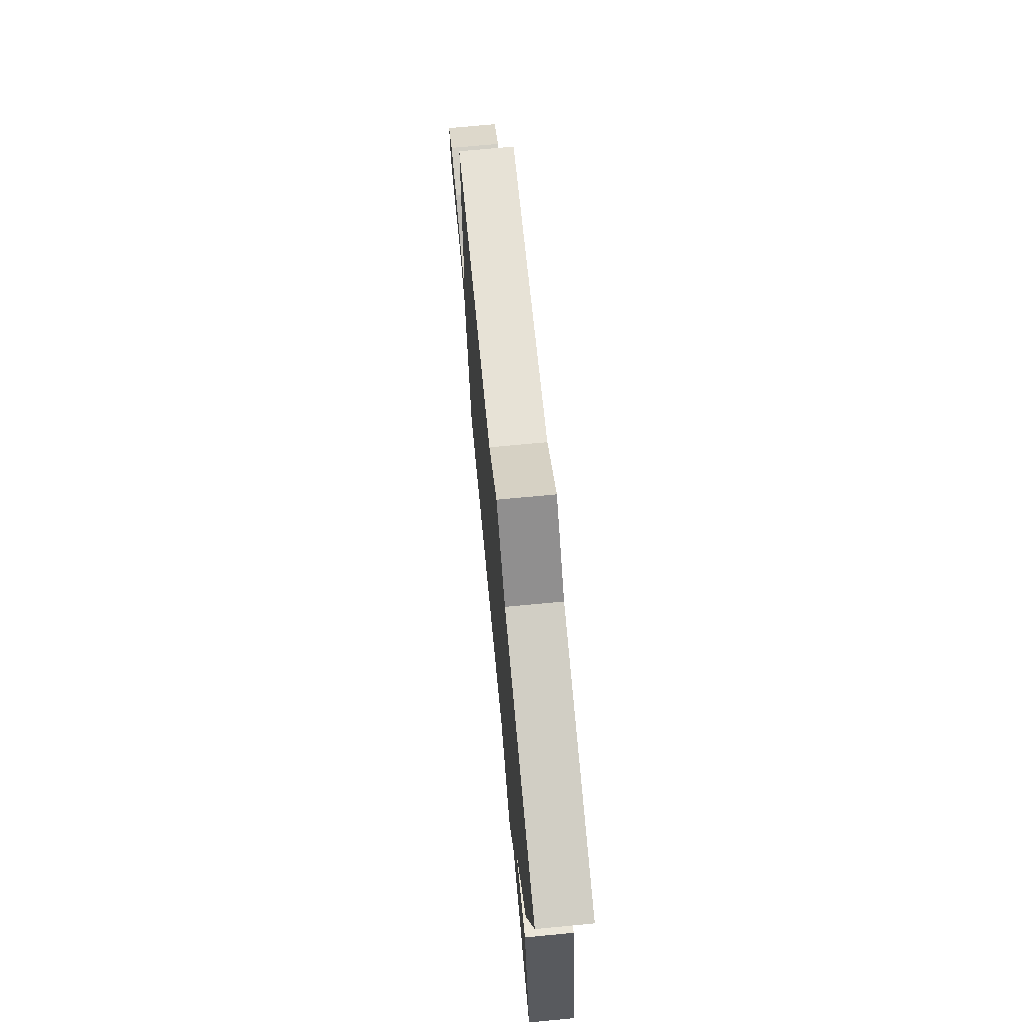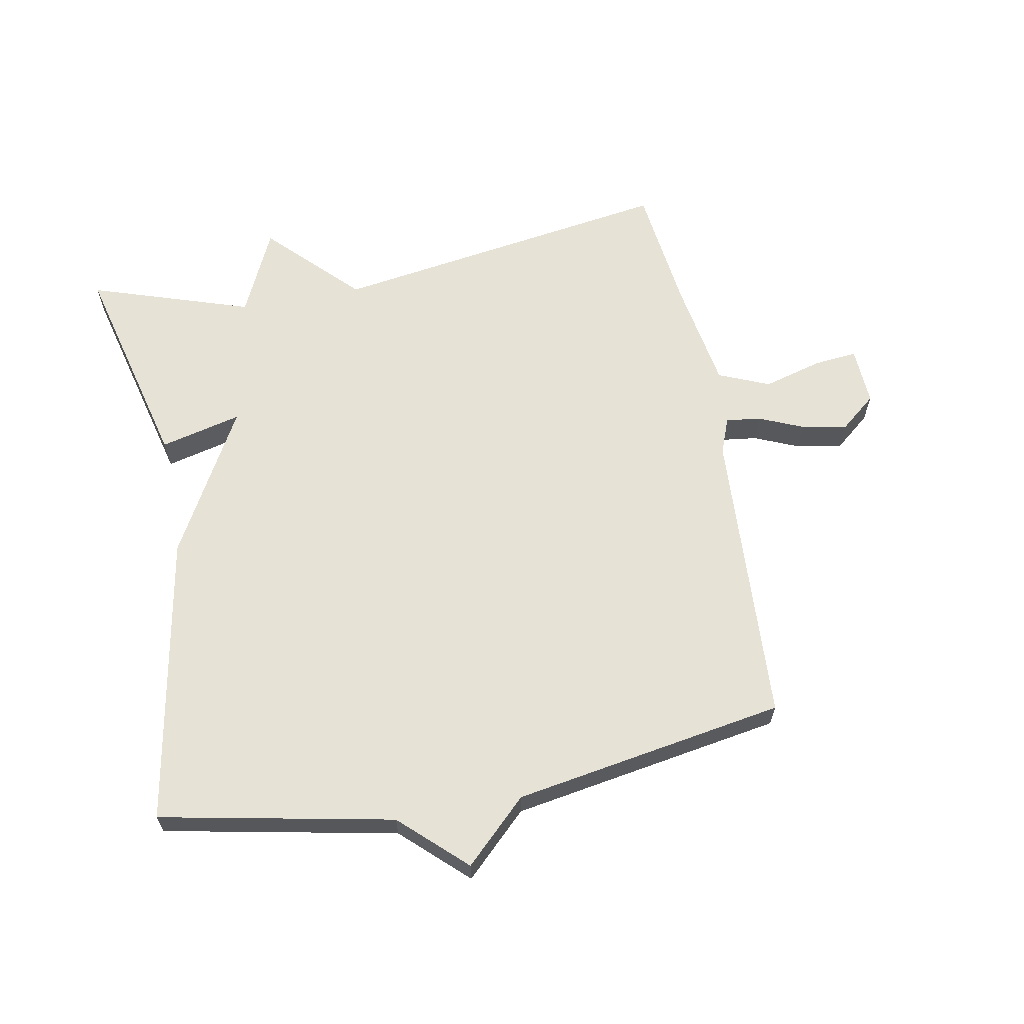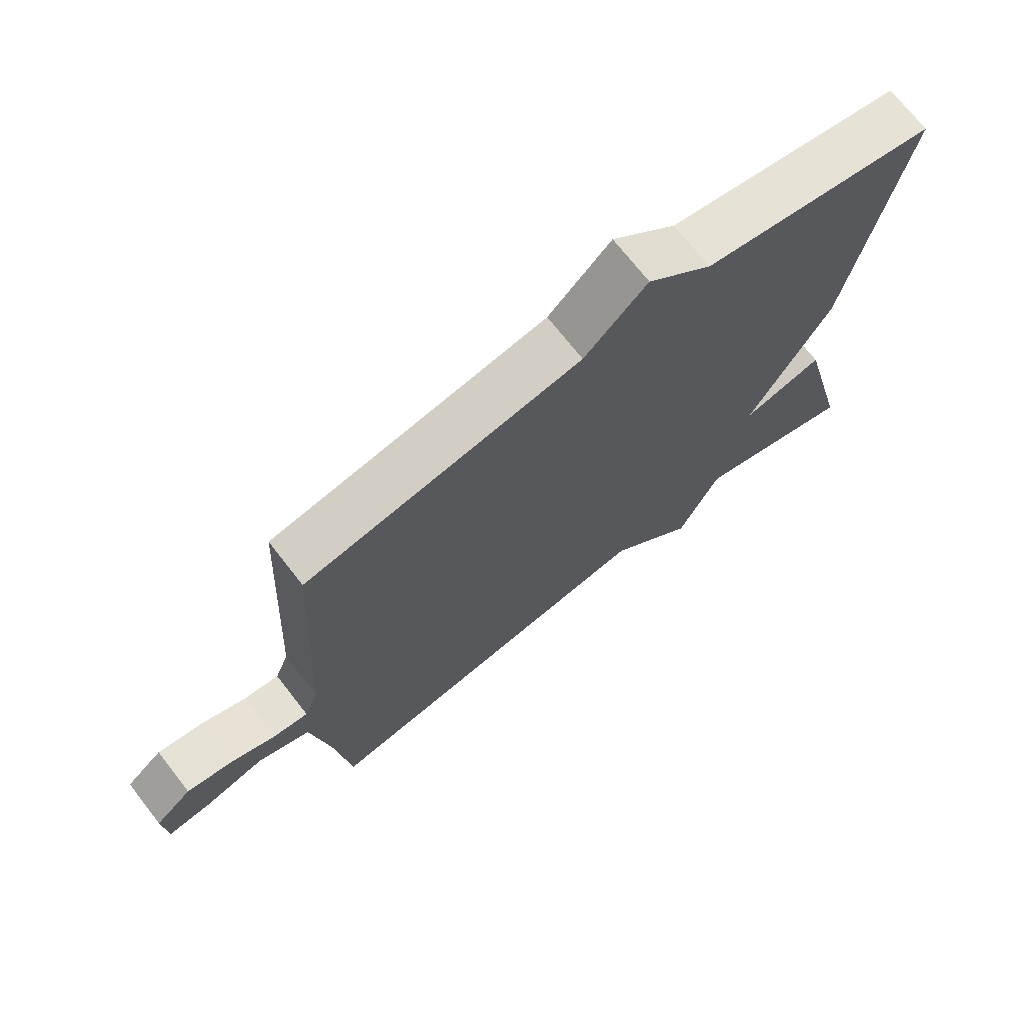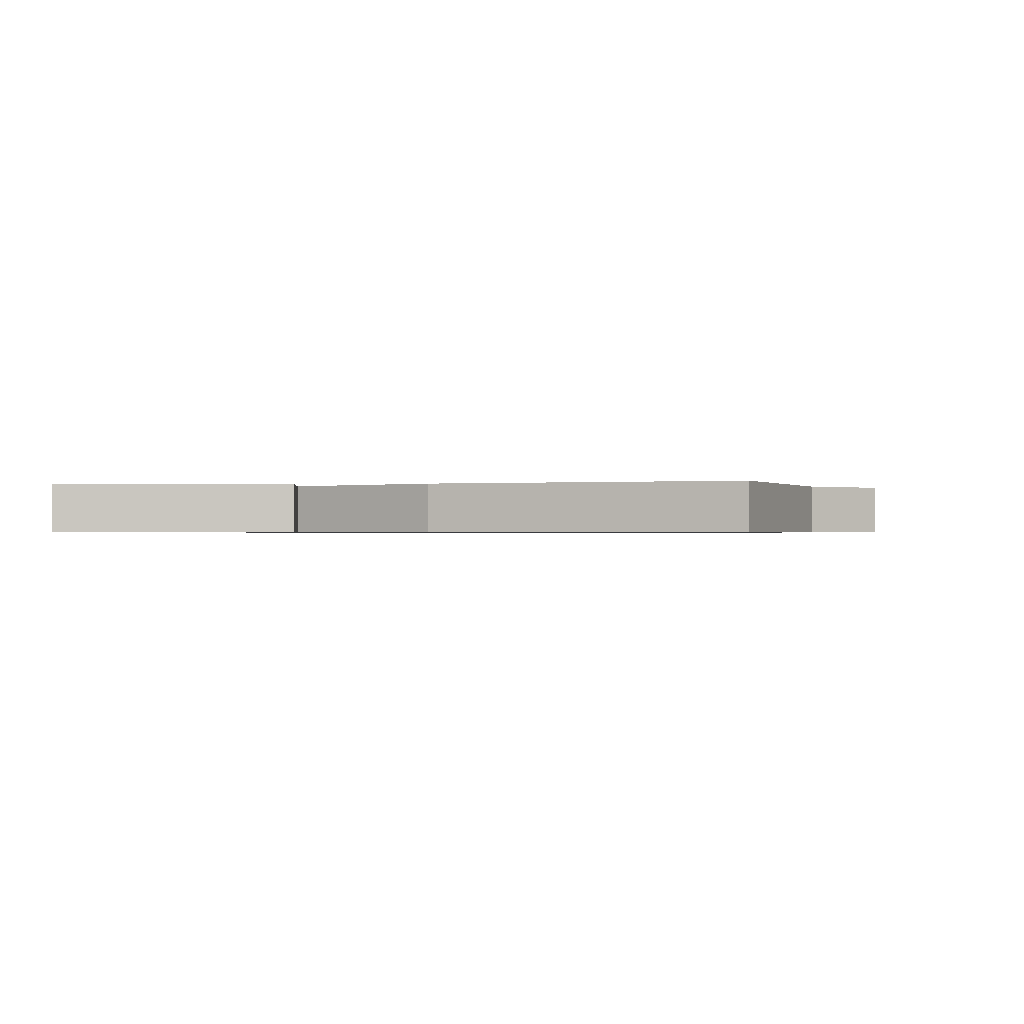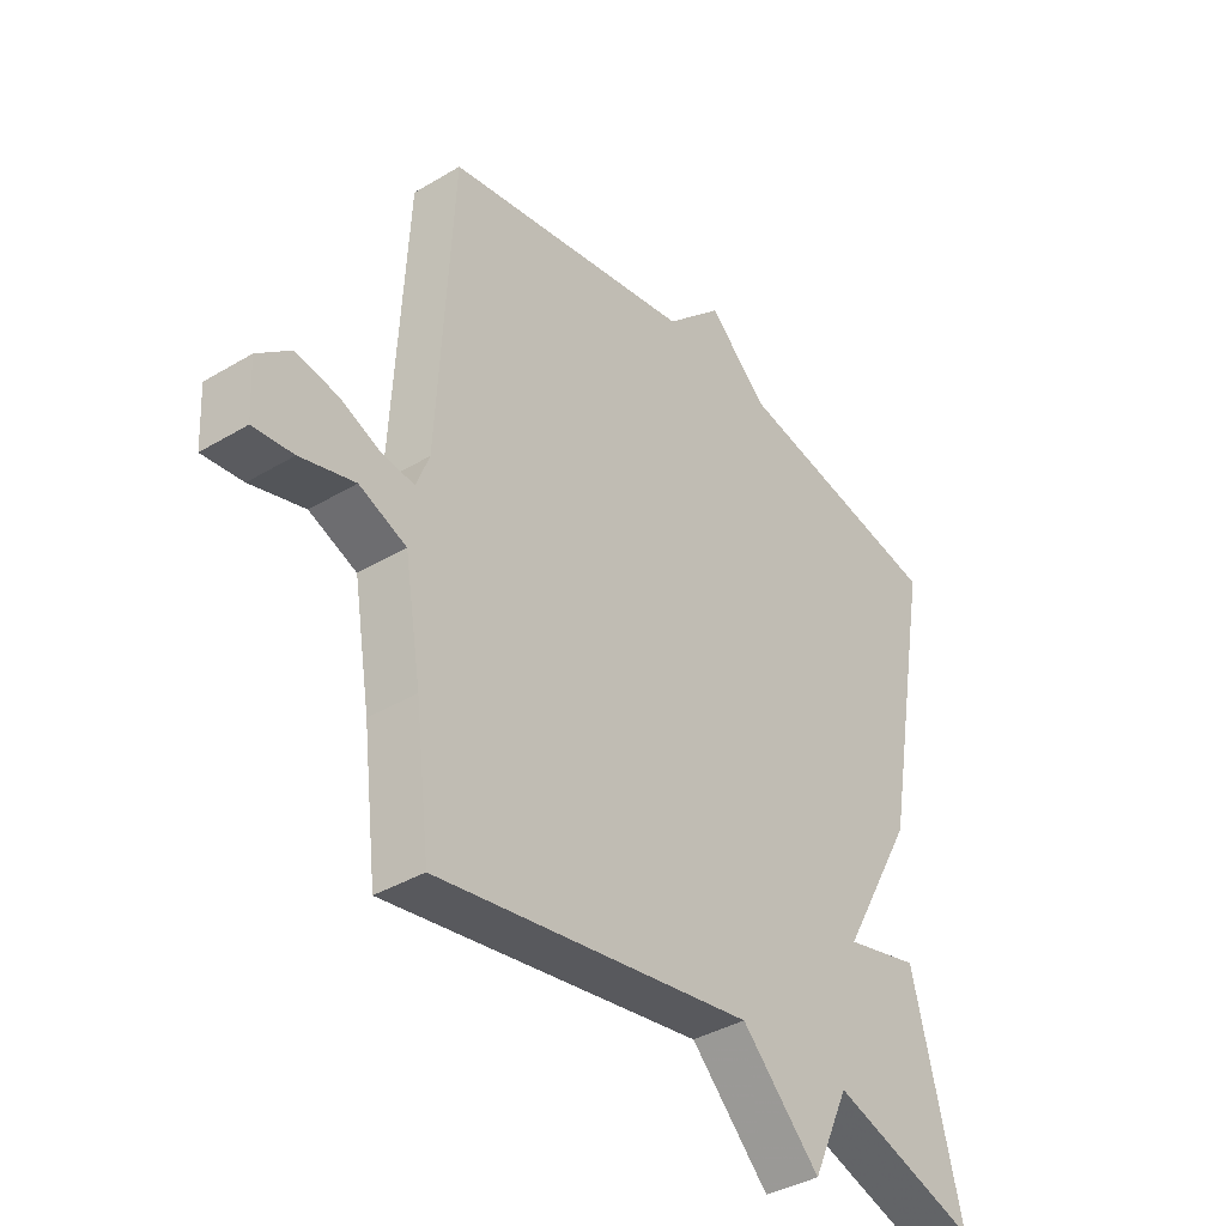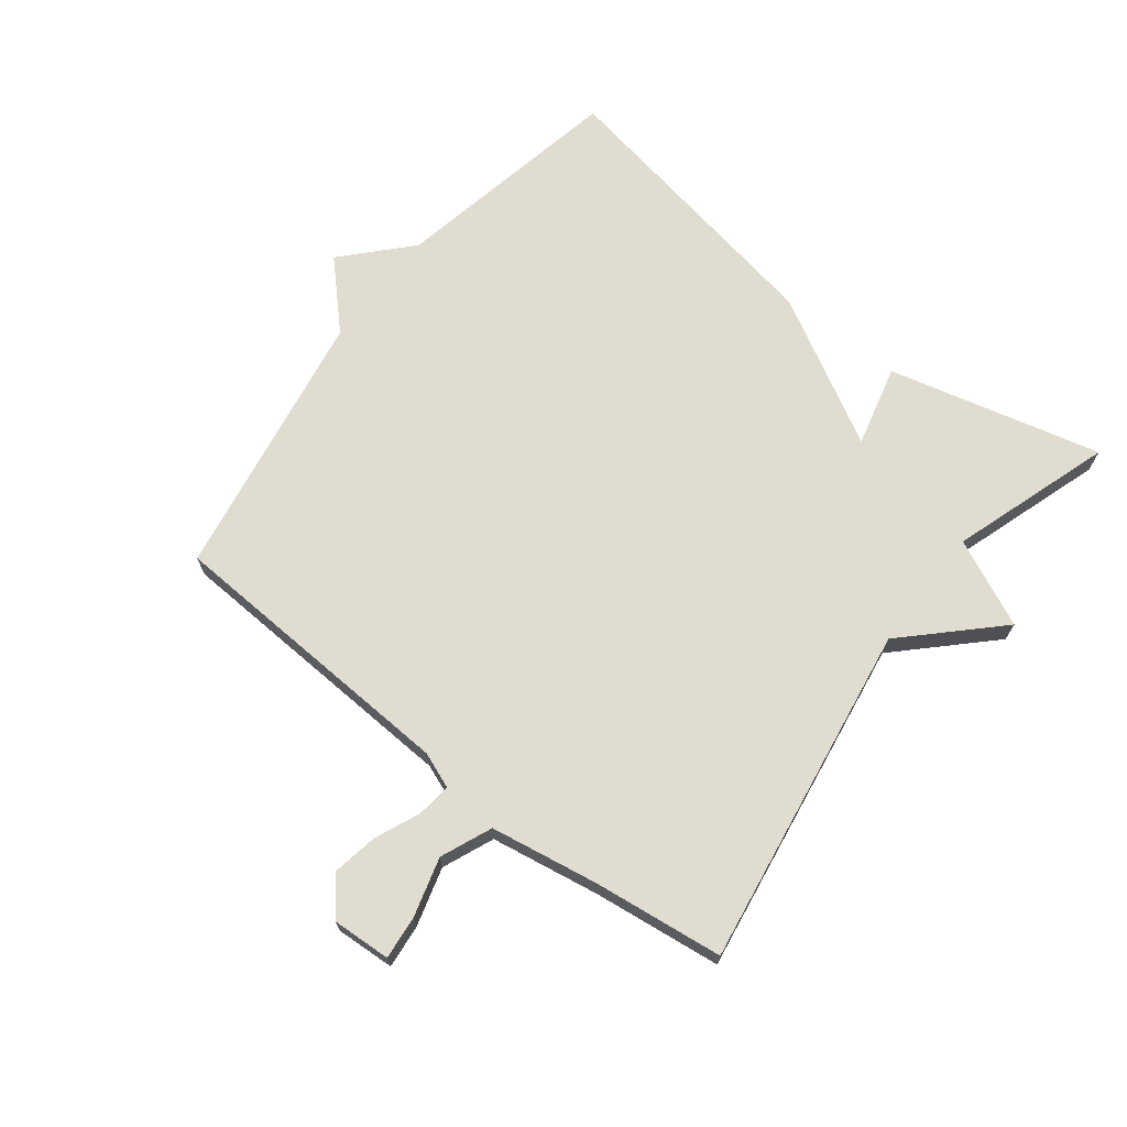
<metadata>
{"format":"obj","ext":"obj","renderer":"f3d","projection":"perspective","resolution":1024,"background":"white","views":[{"elev":72.1,"azim":-95.4,"up":"+Z"},{"elev":63.2,"azim":-10.6,"up":"+Y"},{"elev":71.4,"azim":142.0,"up":"+Z"},{"elev":-0.6,"azim":-79.8,"up":"+Y"},{"elev":-38.0,"azim":127.3,"up":"+Z"},{"elev":69.6,"azim":127.8,"up":"+Y"}]}
</metadata>
<code>
v 0.5 0.07 0.5
v 0.525 0.07 0.025
v 0.547 0.07 -0.032
v 0.602 0.07 -0.025
v 0.673 0.07 0.005
v 0.745 0.07 0.018
v 0.802 0.07 -0.029
v 0.797 0.07 -0.122
v 0.728 0.07 -0.115
v 0.635 0.07 -0.089
v 0.554 0.07 -0.123
v 0.525 0.07 -0.296
v 0.5 0.07 -0.5
v -0.045 0.07 -0.416
v -0.181 0.07 -0.554
v -0.245 0.07 -0.416
v -0.5 0.07 -0.5
v -0.416 0.07 -0.163
v -0.287 0.07 -0.195
v -0.416 0.07 0.037
v -0.5 0.07 0.5
v -0.131 0.07 0.573
v -0.029 0.07 0.668
v 0.069 0.07 0.573
v 0.5 0 0.5
v 0.525 0 0.025
v 0.547 0 -0.032
v 0.602 0 -0.025
v 0.673 0 0.005
v 0.745 0 0.018
v 0.802 0 -0.029
v 0.797 0 -0.122
v 0.728 0 -0.115
v 0.635 0 -0.089
v 0.554 0 -0.123
v 0.525 0 -0.296
v 0.5 0 -0.5
v -0.045 0 -0.416
v -0.181 0 -0.554
v -0.245 0 -0.416
v -0.5 0 -0.5
v -0.416 0 -0.163
v -0.287 0 -0.195
v -0.416 0 0.037
v -0.5 0 0.5
v -0.131 0 0.573
v -0.029 0 0.668
v 0.069 0 0.573
f 22 23 24
f 24 1 2
f 22 24 2
f 21 22 2
f 20 21 2
f 19 20 2
f 16 17 18 19
f 14 15 16 19
f 19 2 3
f 14 19 3
f 13 14 3
f 12 13 3
f 11 12 3
f 10 11 3 4
f 8 9 10
f 7 8 10
f 6 7 10
f 5 6 10
f 4 5 10
f 48 47 46
f 26 25 48
f 26 48 46
f 26 46 45
f 26 45 44
f 26 44 43
f 43 42 41 40
f 43 40 39 38
f 27 26 43
f 27 43 38
f 27 38 37
f 27 37 36
f 27 36 35
f 28 27 35 34
f 34 33 32
f 34 32 31
f 34 31 30
f 34 30 29
f 34 29 28
f 1 25 26 2
f 2 26 27 3
f 3 27 28 4
f 4 28 29 5
f 5 29 30 6
f 6 30 31 7
f 7 31 32 8
f 8 32 33 9
f 9 33 34 10
f 10 34 35 11
f 11 35 36 12
f 12 36 37 13
f 13 37 38 14
f 14 38 39 15
f 15 39 40 16
f 16 40 41 17
f 17 41 42 18
f 18 42 43 19
f 19 43 44 20
f 20 44 45 21
f 21 45 46 22
f 22 46 47 23
f 23 47 48 24
f 24 48 25 1

</code>
